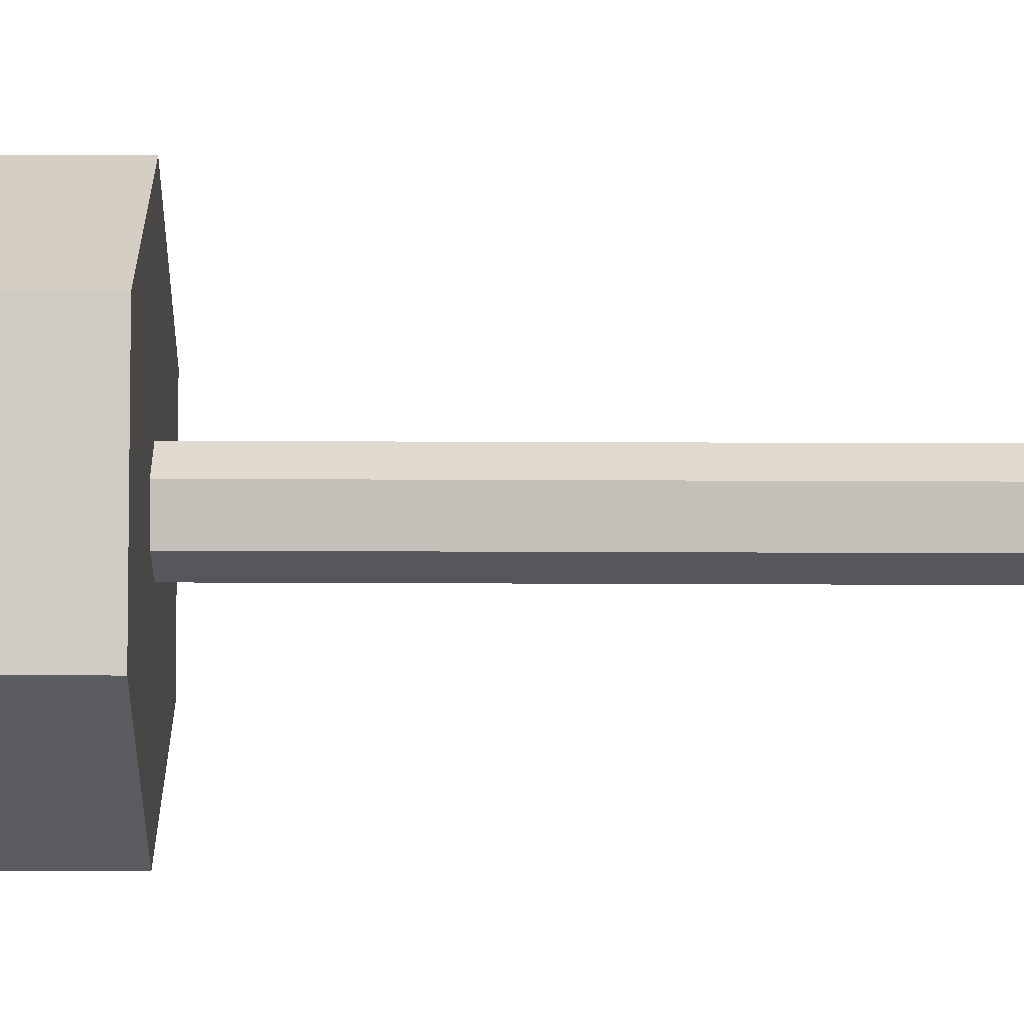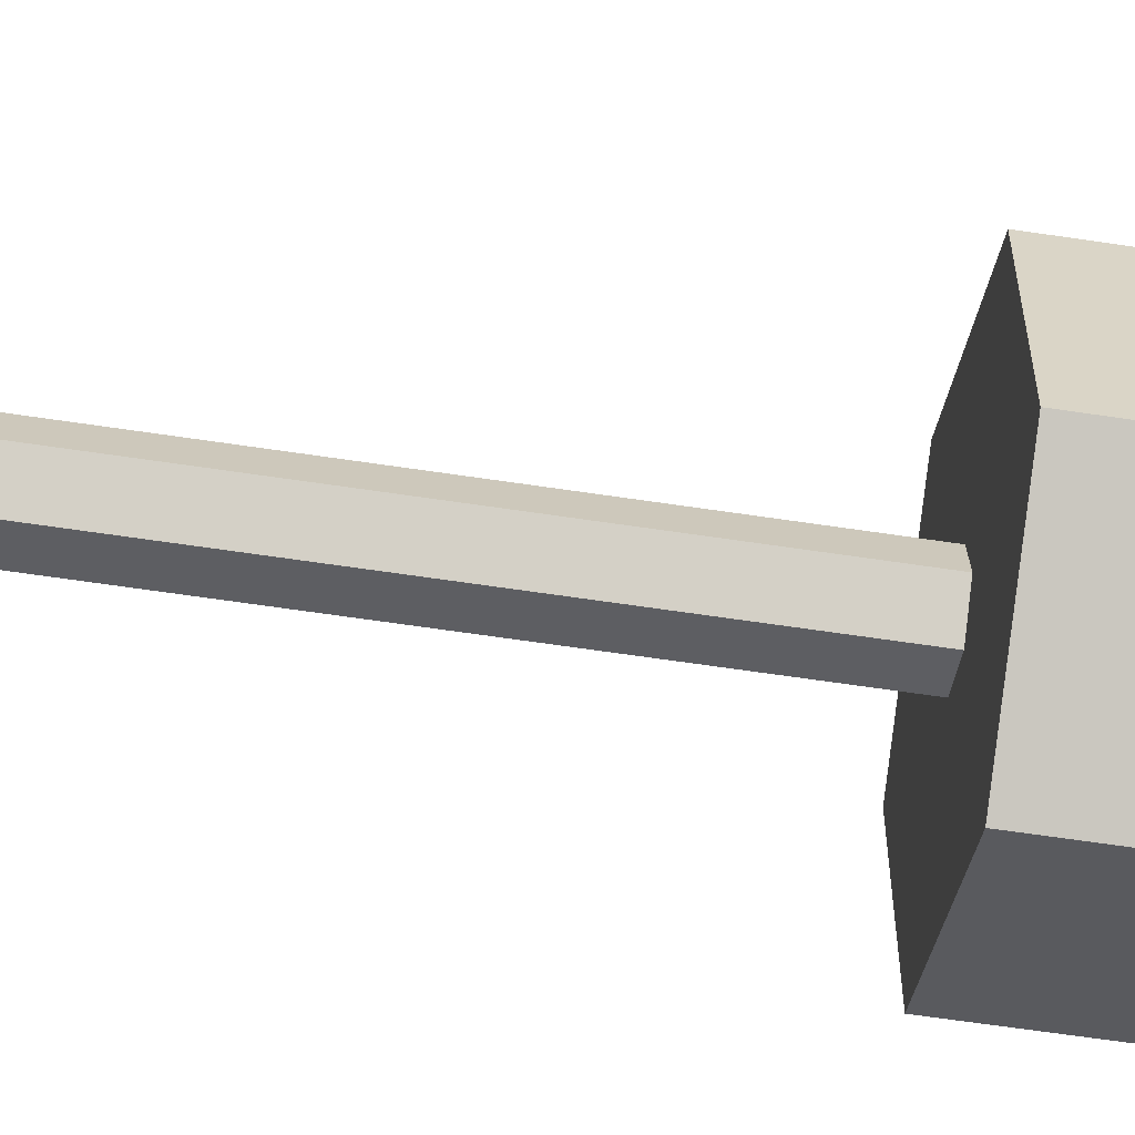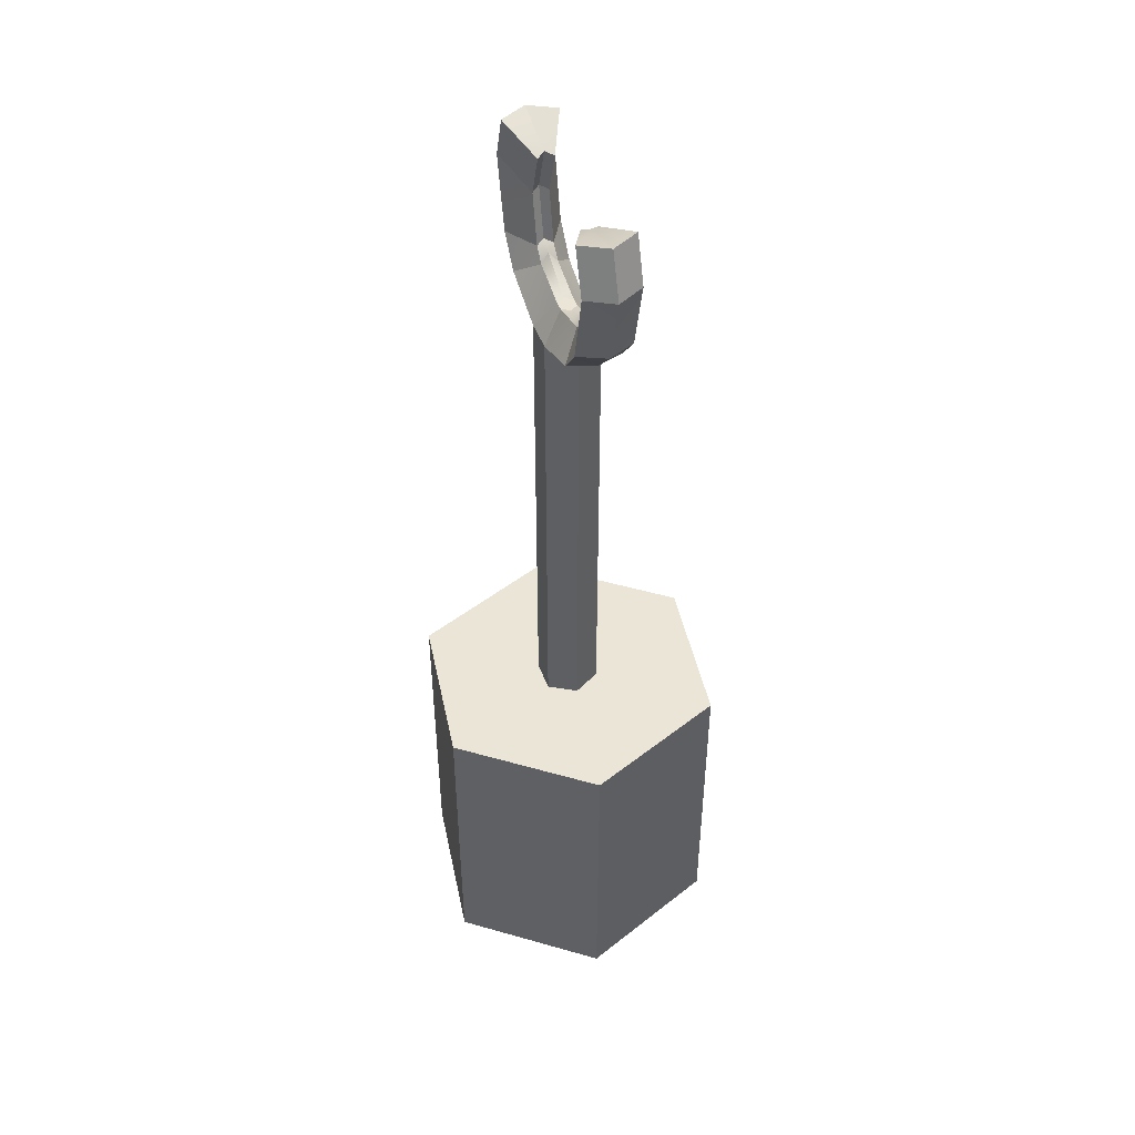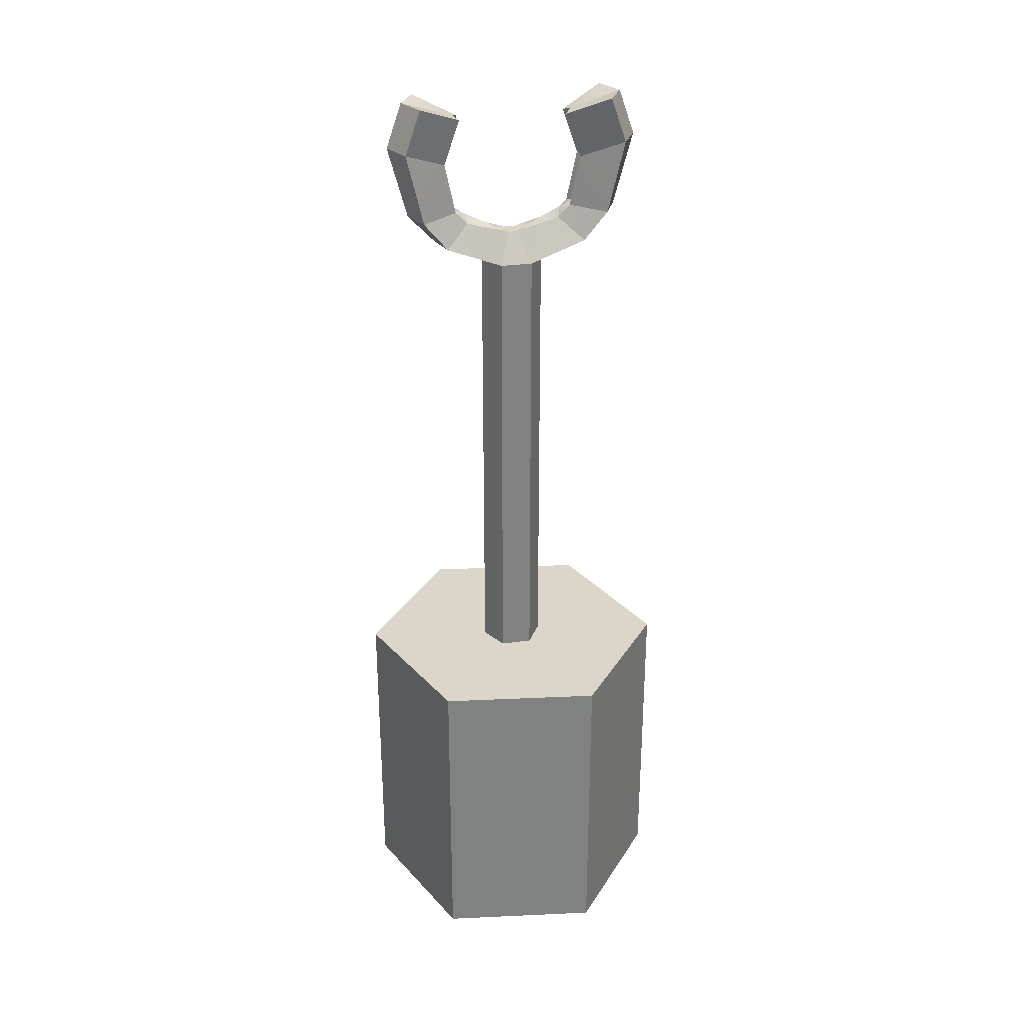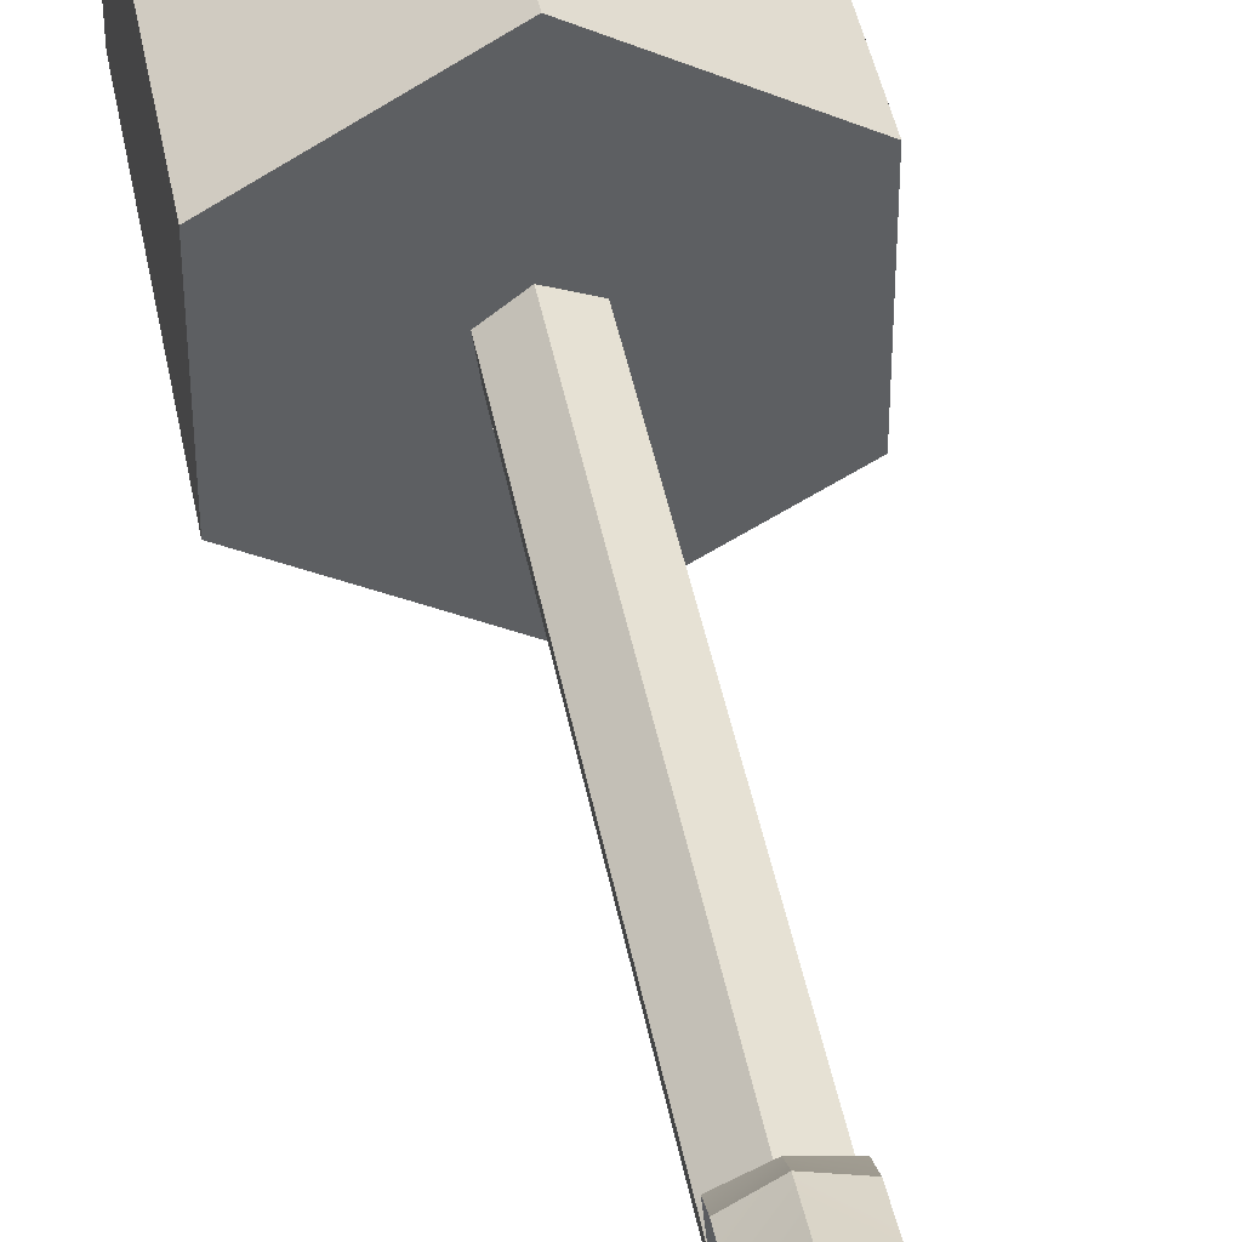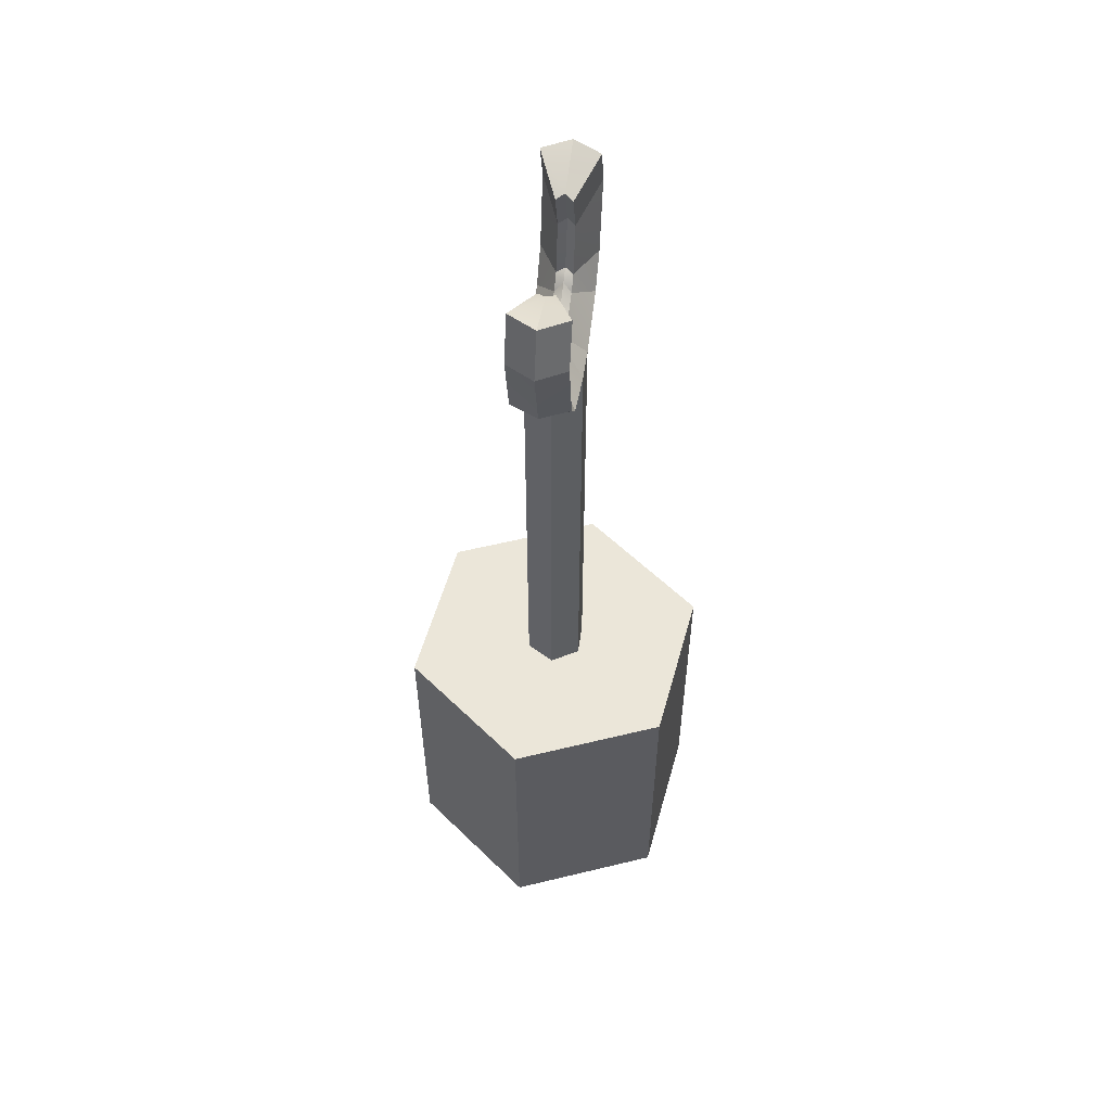
<metadata>
{"format":"obj","ext":"obj","renderer":"f3d","projection":"perspective","resolution":1024,"background":"white","views":[{"elev":-64.8,"azim":89.8,"up":"+Z"},{"elev":-61.4,"azim":-98.8,"up":"+Z"},{"elev":45.9,"azim":-11.9,"up":"+Y"},{"elev":30.0,"azim":-93.8,"up":"+Y"},{"elev":43.5,"azim":169.4,"up":"+Z"},{"elev":55.4,"azim":15.6,"up":"+Y"}]}
</metadata>
<code>
o Cylinder
v 0 -1.144 -1
v 0 0.8557 -1
v 0.866 -1.144 -0.5
v 0.866 0.8557 -0.5
v 0.866 -1.144 0.5
v 0.866 0.8557 0.5
v 0 -1.144 1
v 0 0.8557 1
v -0.866 -1.144 0.5
v -0.866 0.8557 0.5
v -0.866 -1.144 -0.5
v -0.866 0.8557 -0.5
v -0.0268 0.9224 -0.1993
v -0.0268 1.138 -0.1993
v 0.1557 0.9224 -0.1243
v 0.1557 1.138 -0.1243
v 0.182 0.9224 0.07124
v 0.182 1.138 0.07124
v 0.02579 0.9224 0.1918
v 0.02579 1.138 0.1918
v -0.1567 0.9224 0.1168
v -0.1567 1.138 0.1168
v -0.183 0.9224 -0.07877
v -0.183 1.138 -0.07877
v -0.0268 0.8071 -0.1993
v 0.1557 0.8071 -0.1243
v 0.182 0.8071 0.07124
v 0.02579 0.8071 0.1918
v -0.1567 0.8071 0.1168
v -0.183 0.8071 -0.07877
v -0.0268 1.259 -0.1993
v 0.1557 1.259 -0.1243
v 0.182 1.259 0.07124
v 0.02579 1.259 0.1918
v -0.1567 1.259 0.1168
v -0.183 1.259 -0.07877
v -0.0268 1.359 -0.1993
v 0.1557 1.359 -0.1243
v 0.182 1.359 0.07124
v 0.02579 1.359 0.1918
v -0.1567 1.359 0.1168
v -0.183 1.359 -0.07877
v -0.0268 1.459 -0.1993
v 0.1557 1.459 -0.1243
v 0.182 1.459 0.07124
v 0.02579 1.459 0.1918
v -0.1567 1.459 0.1168
v -0.183 1.459 -0.07877
v -0.0268 1.562 -0.1993
v 0.1557 1.562 -0.1243
v 0.182 1.562 0.07124
v 0.02579 1.562 0.1918
v -0.1567 1.562 0.1168
v -0.183 1.562 -0.07877
v -0.0268 3.029 -0.1993
v 0.1557 3.029 -0.1243
v 0.182 3.029 0.07124
v 0.02579 3.029 0.1918
v -0.1567 3.029 0.1168
v -0.183 3.029 -0.07877
v -0.0268 3.155 -0.1993
v 0.1557 3.155 -0.1243
v 0.182 3.155 0.07124
v 0.02579 3.155 0.1918
v -0.1567 3.155 0.1168
v -0.183 3.155 -0.07877
v -0.0268 3.257 -0.1993
v 0.1557 3.257 -0.1243
v 0.182 3.257 0.07124
v 0.02579 3.257 0.1918
v -0.1567 3.257 0.1168
v -0.183 3.257 -0.07877
v -0.0268 3.375 -0.1993
v 0.1557 3.375 -0.1243
v 0.182 3.375 0.07124
v 0.02579 3.375 0.1918
v -0.1567 3.375 0.1168
v -0.183 3.375 -0.07877
v -0.0268 3.494 -0.1993
v 0.1557 3.494 -0.1243
v 0.182 3.494 0.07124
v 0.02579 3.494 0.1918
v -0.1567 3.494 0.1168
v -0.183 3.494 -0.07877
v -0.0268 3.789 -0.1993
v 0.1557 3.789 -0.1243
v 0.182 3.789 0.07124
v 0.02579 3.789 0.1918
v -0.1567 3.789 0.1168
v -0.183 3.789 -0.07877
v -0.008195 3.971 -0.06095
v 0.04517 3.971 -0.03901
v 0.05286 3.971 0.01817
v 0.007183 3.971 0.05342
v -0.04618 3.971 0.03149
v -0.05387 3.971 -0.0257
v 0.1093 3.923 -0.4692
v -0.06792 3.923 -0.5051
v 0.06691 3.923 0.4976
v 0.2284 3.923 0.4161
v -0.1103 3.923 0.4617
v -0.2294 3.923 -0.4237
v 0.009197 4.048 -0.3066
v -0.04339 4.105 -0.3227
v 0.04238 4.105 0.3152
v 0.08883 4.048 0.2857
v -0.01021 4.048 0.299
v -0.08985 4.048 -0.2933
v 0.08948 4.105 -0.6169
v -0.0904 4.105 -0.6724
v 0.08939 4.105 0.6648
v 0.2482 4.105 0.5638
v -0.09049 4.105 0.6093
v -0.2492 4.105 -0.5713
v -0.000714 4.126 -0.3803
v -0.05407 4.145 -0.4021
v 0.05305 4.145 0.3946
v 0.09875 4.126 0.3594
v -0.000298 4.126 0.3728
v -0.09976 4.126 -0.367
v 0.07538 4.561 -0.7217
v -0.1064 4.561 -0.7911
v 0.1054 4.561 0.7836
v 0.2623 4.561 0.6686
v -0.07639 4.561 0.7142
v -0.2633 4.561 -0.6762
v -0.009548 4.445 -0.446
v -0.06358 4.464 -0.4729
v 0.06257 4.464 0.4654
v 0.1076 4.445 0.4251
v 0.008536 4.445 0.4385
v -0.1086 4.445 -0.4327
v 0.0883 4.844 -0.6256
v -0.09345 4.844 -0.695
v -0.2504 4.844 -0.5801
v 0.003375 4.729 -0.3499
v -0.05066 4.748 -0.3768
v -0.09567 4.729 -0.3366
v 0.09244 4.844 0.6875
v 0.2494 4.844 0.5725
v -0.08931 4.844 0.6181
v 0.04965 4.748 0.3692
v 0.09466 4.729 0.329
v -0.004387 4.729 0.3423
f 2 3 1
f 4 5 3
f 6 7 5
f 8 9 7
f 2 10 6
f 10 11 9
f 12 1 11
f 3 7 11
f 14 15 13
f 16 17 15
f 18 19 17
f 20 21 19
f 14 32 16
f 22 23 21
f 24 13 23
f 21 28 19
f 26 28 30
f 17 26 15
f 23 29 21
f 15 25 13
f 19 27 17
f 13 30 23
f 35 42 36
f 18 34 20
f 24 31 14
f 20 35 22
f 16 33 18
f 22 36 24
f 40 47 41
f 33 40 34
f 31 38 32
f 36 37 31
f 34 41 35
f 32 39 33
f 45 52 46
f 38 45 39
f 41 48 42
f 39 46 40
f 37 44 38
f 42 43 37
f 50 57 51
f 44 49 50
f 43 54 49
f 46 53 47
f 44 51 45
f 47 54 48
f 56 61 62
f 53 60 54
f 51 58 52
f 49 56 50
f 54 55 49
f 52 59 53
f 65 72 66
f 55 66 61
f 58 65 59
f 56 63 57
f 59 66 60
f 57 64 58
f 72 73 67
f 63 70 64
f 61 68 62
f 66 67 61
f 64 71 65
f 62 69 63
f 77 84 78
f 70 77 71
f 68 75 69
f 71 78 72
f 69 76 70
f 67 74 68
f 84 85 79
f 75 82 76
f 73 80 74
f 78 79 73
f 76 83 77
f 74 81 75
f 89 96 90
f 82 89 83
f 80 87 81
f 83 90 84
f 81 88 82
f 79 86 80
f 94 93 91
f 85 97 86
f 91 108 96
f 88 101 89
f 87 106 100
f 86 93 87
f 98 109 97
f 100 118 112
f 98 114 110
f 97 115 103
f 94 106 93
f 89 107 95
f 94 107 105
f 85 102 98
f 91 103 104
f 90 108 102
f 88 100 99
f 86 103 92
f 112 130 124
f 110 126 122
f 109 127 115
f 117 131 129
f 104 120 108
f 104 115 116
f 99 112 111
f 101 119 107
f 105 118 106
f 99 113 101
f 102 120 114
f 105 119 117
f 125 144 131
f 126 138 135
f 121 134 133
f 124 143 140
f 110 121 109
f 116 132 120
f 116 127 128
f 111 124 123
f 113 131 119
f 117 130 118
f 111 125 113
f 114 132 126
f 133 137 136
f 135 137 134
f 128 138 132
f 126 134 122
f 128 136 137
f 121 136 127
f 140 142 139
f 141 142 144
f 129 144 142
f 125 139 141
f 129 143 130
f 124 139 123
f 2 4 3
f 4 6 5
f 6 8 7
f 8 10 9
f 6 4 2
f 2 12 10
f 10 8 6
f 10 12 11
f 12 2 1
f 11 1 3
f 3 5 7
f 7 9 11
f 14 16 15
f 16 18 17
f 18 20 19
f 20 22 21
f 14 31 32
f 22 24 23
f 24 14 13
f 21 29 28
f 30 25 26
f 26 27 28
f 28 29 30
f 17 27 26
f 23 30 29
f 15 26 25
f 19 28 27
f 13 25 30
f 35 41 42
f 18 33 34
f 24 36 31
f 20 34 35
f 16 32 33
f 22 35 36
f 40 46 47
f 33 39 40
f 31 37 38
f 36 42 37
f 34 40 41
f 32 38 39
f 45 51 52
f 38 44 45
f 41 47 48
f 39 45 46
f 37 43 44
f 42 48 43
f 50 56 57
f 44 43 49
f 43 48 54
f 46 52 53
f 44 50 51
f 47 53 54
f 56 55 61
f 53 59 60
f 51 57 58
f 49 55 56
f 54 60 55
f 52 58 59
f 65 71 72
f 55 60 66
f 58 64 65
f 56 62 63
f 59 65 66
f 57 63 64
f 72 78 73
f 63 69 70
f 61 67 68
f 66 72 67
f 64 70 71
f 62 68 69
f 77 83 84
f 70 76 77
f 68 74 75
f 71 77 78
f 69 75 76
f 67 73 74
f 84 90 85
f 75 81 82
f 73 79 80
f 78 84 79
f 76 82 83
f 74 80 81
f 89 95 96
f 82 88 89
f 80 86 87
f 83 89 90
f 81 87 88
f 79 85 86
f 93 92 91
f 91 96 95
f 95 94 91
f 85 98 97
f 91 104 108
f 88 99 101
f 87 93 106
f 86 92 93
f 98 110 109
f 100 106 118
f 98 102 114
f 97 109 115
f 94 105 106
f 89 101 107
f 94 95 107
f 85 90 102
f 91 92 103
f 90 96 108
f 88 87 100
f 86 97 103
f 112 118 130
f 110 114 126
f 109 121 127
f 117 119 131
f 104 116 120
f 104 103 115
f 99 100 112
f 101 113 119
f 105 117 118
f 99 111 113
f 102 108 120
f 105 107 119
f 125 141 144
f 126 132 138
f 121 122 134
f 124 130 143
f 110 122 121
f 116 128 132
f 116 115 127
f 111 112 124
f 113 125 131
f 117 129 130
f 111 123 125
f 114 120 132
f 133 134 137
f 135 138 137
f 128 137 138
f 126 135 134
f 128 127 136
f 121 133 136
f 140 143 142
f 141 139 142
f 129 131 144
f 125 123 139
f 129 142 143
f 124 140 139

</code>
